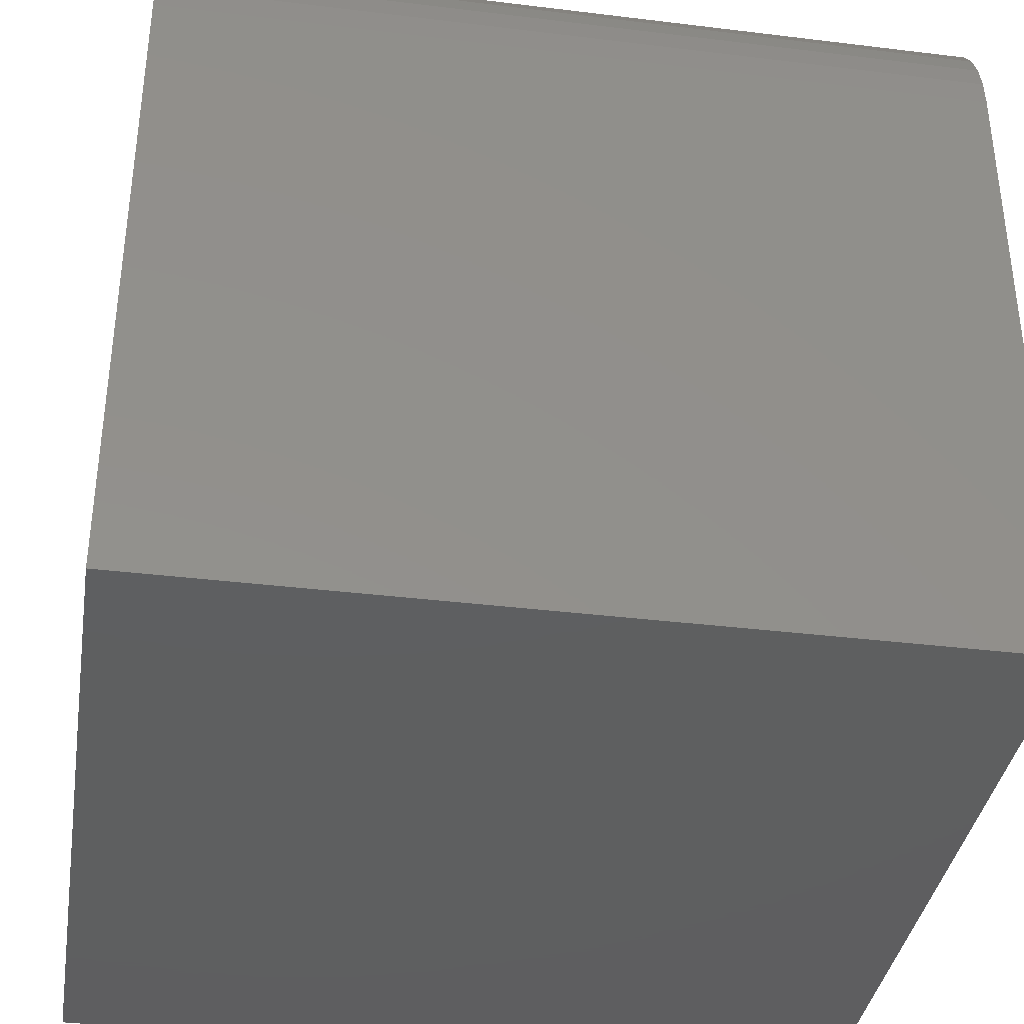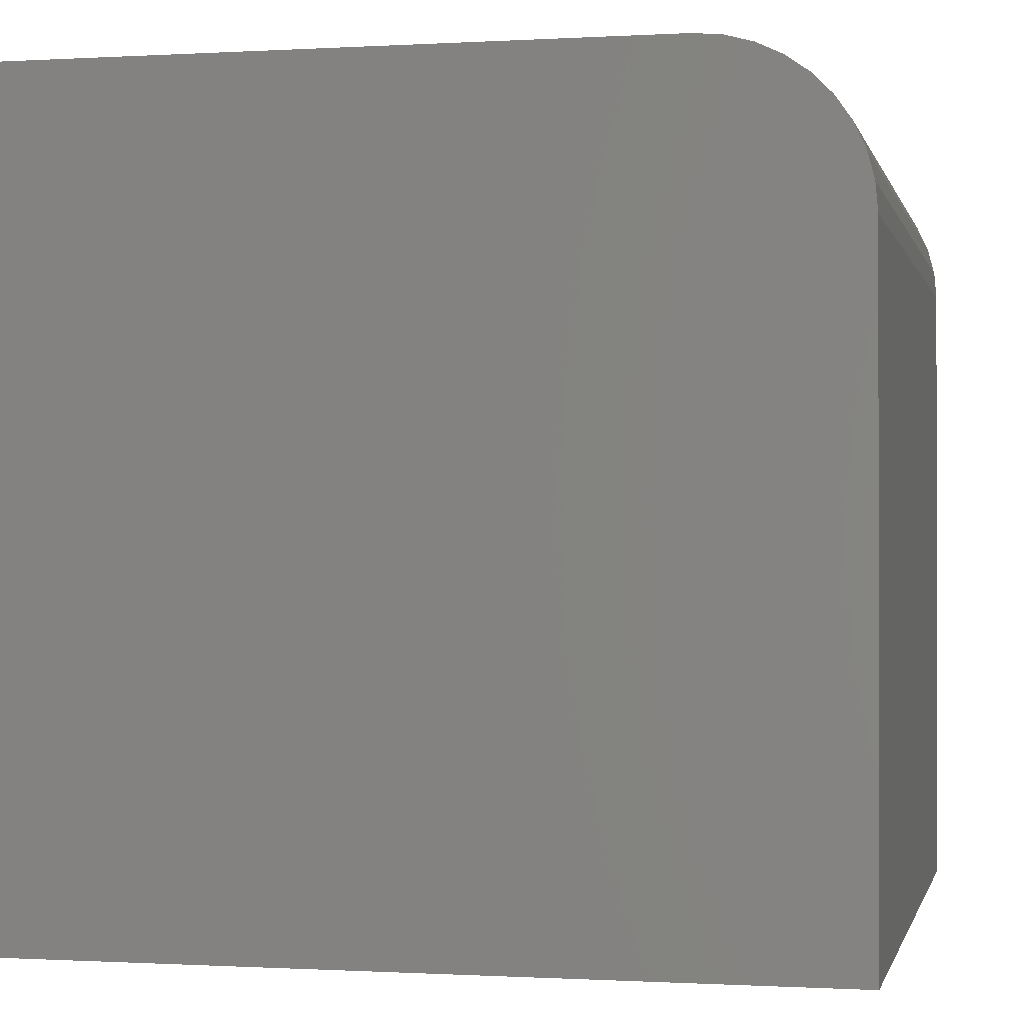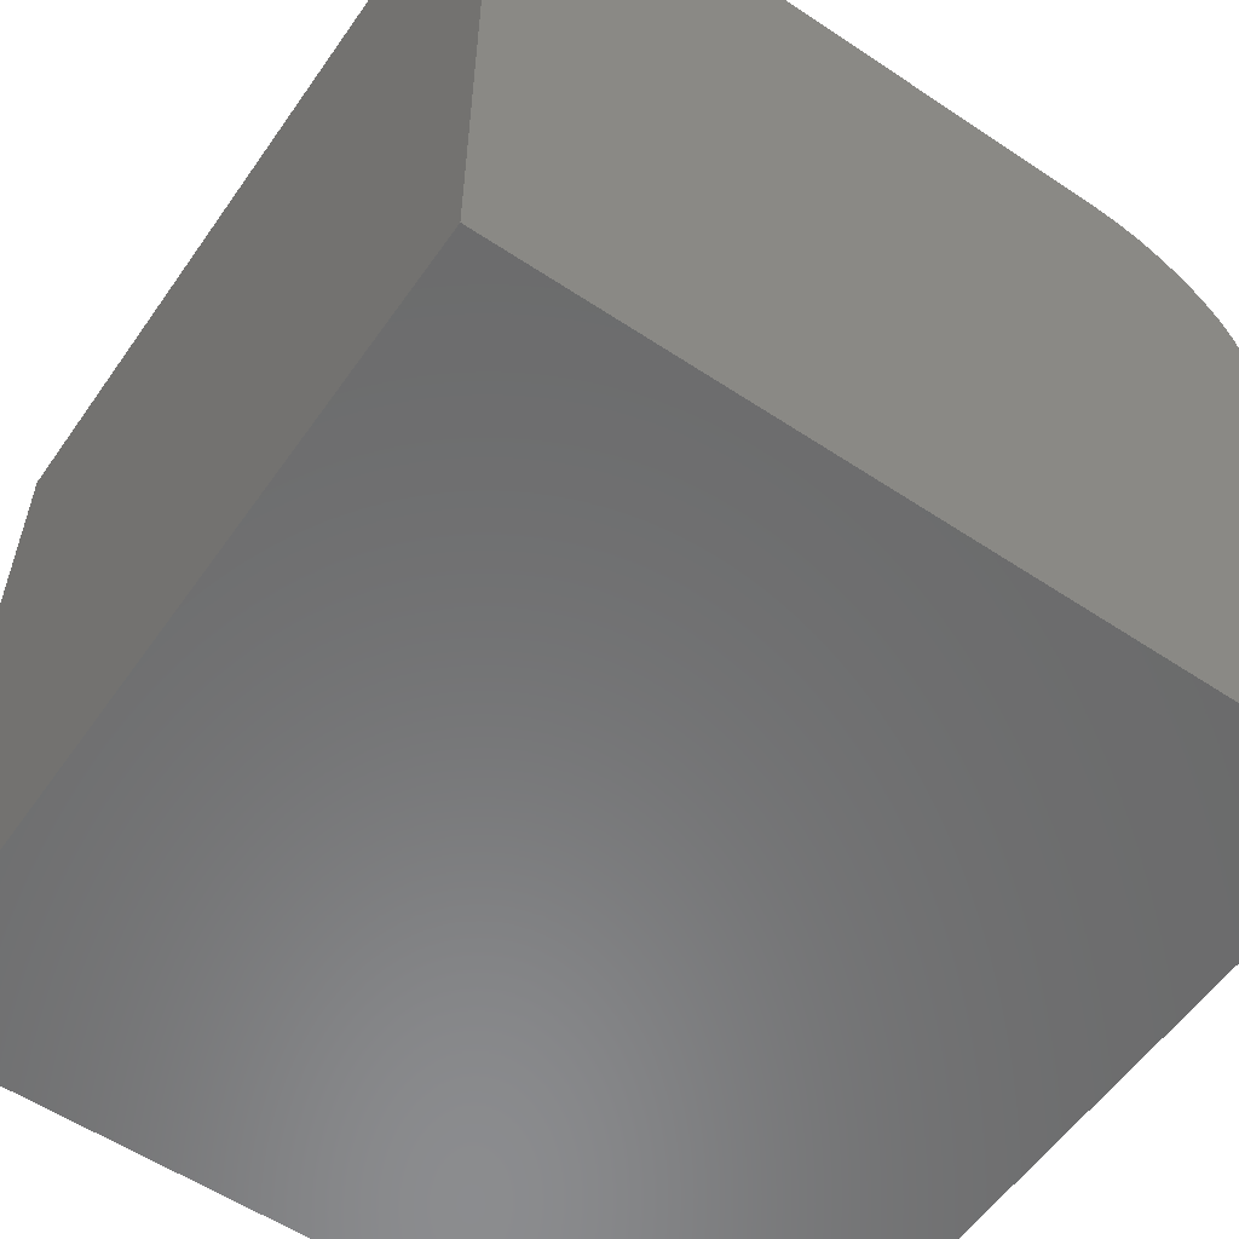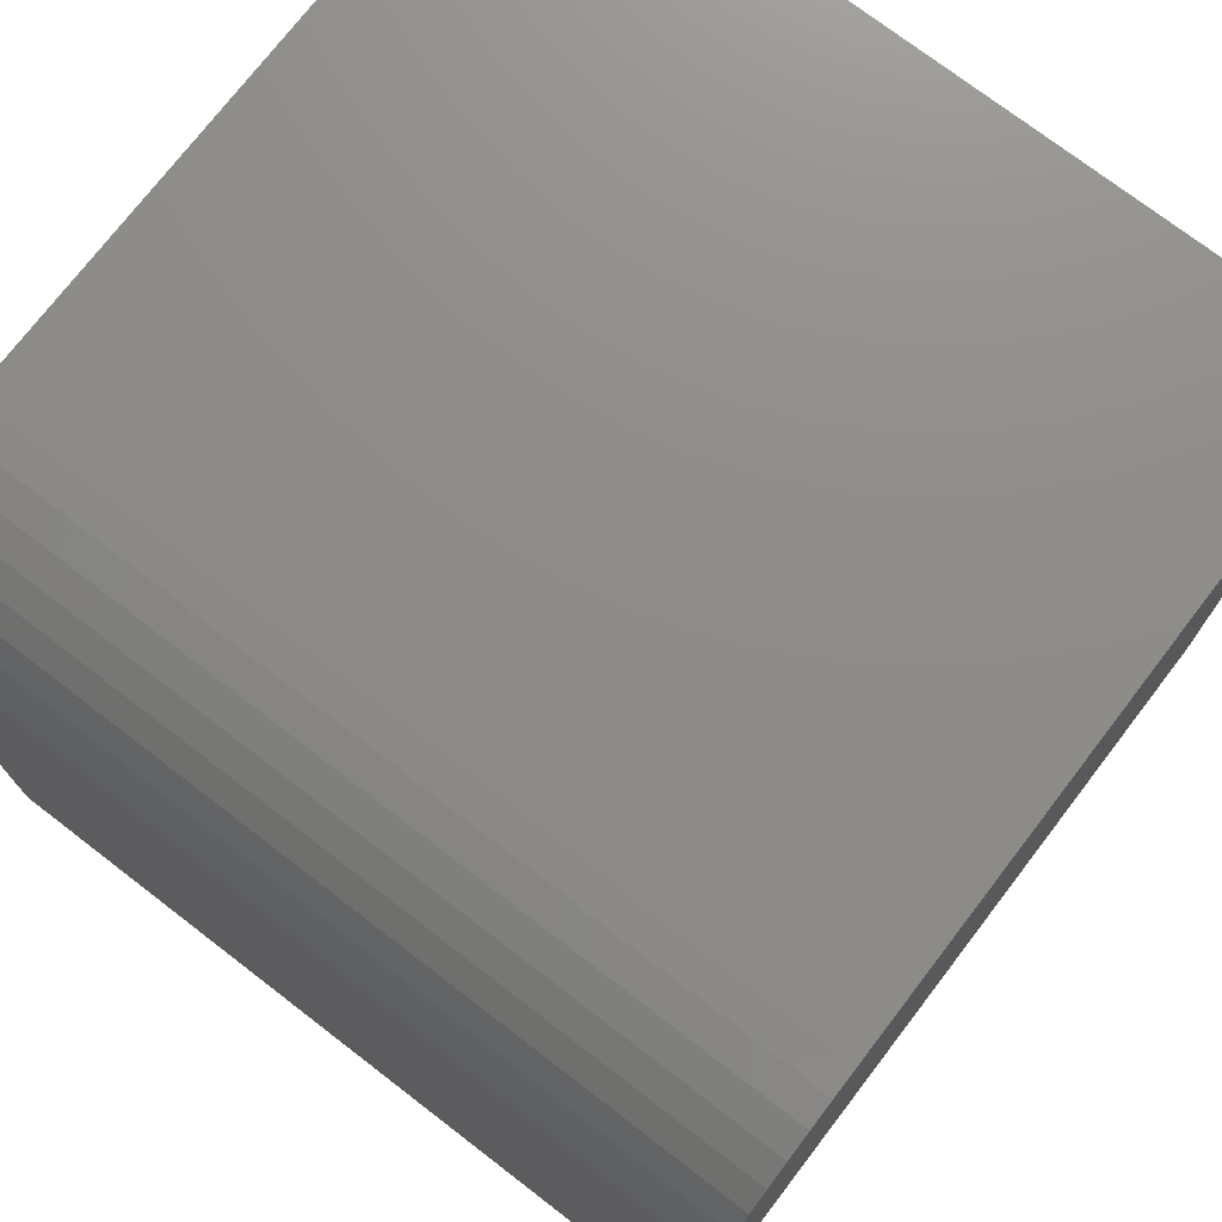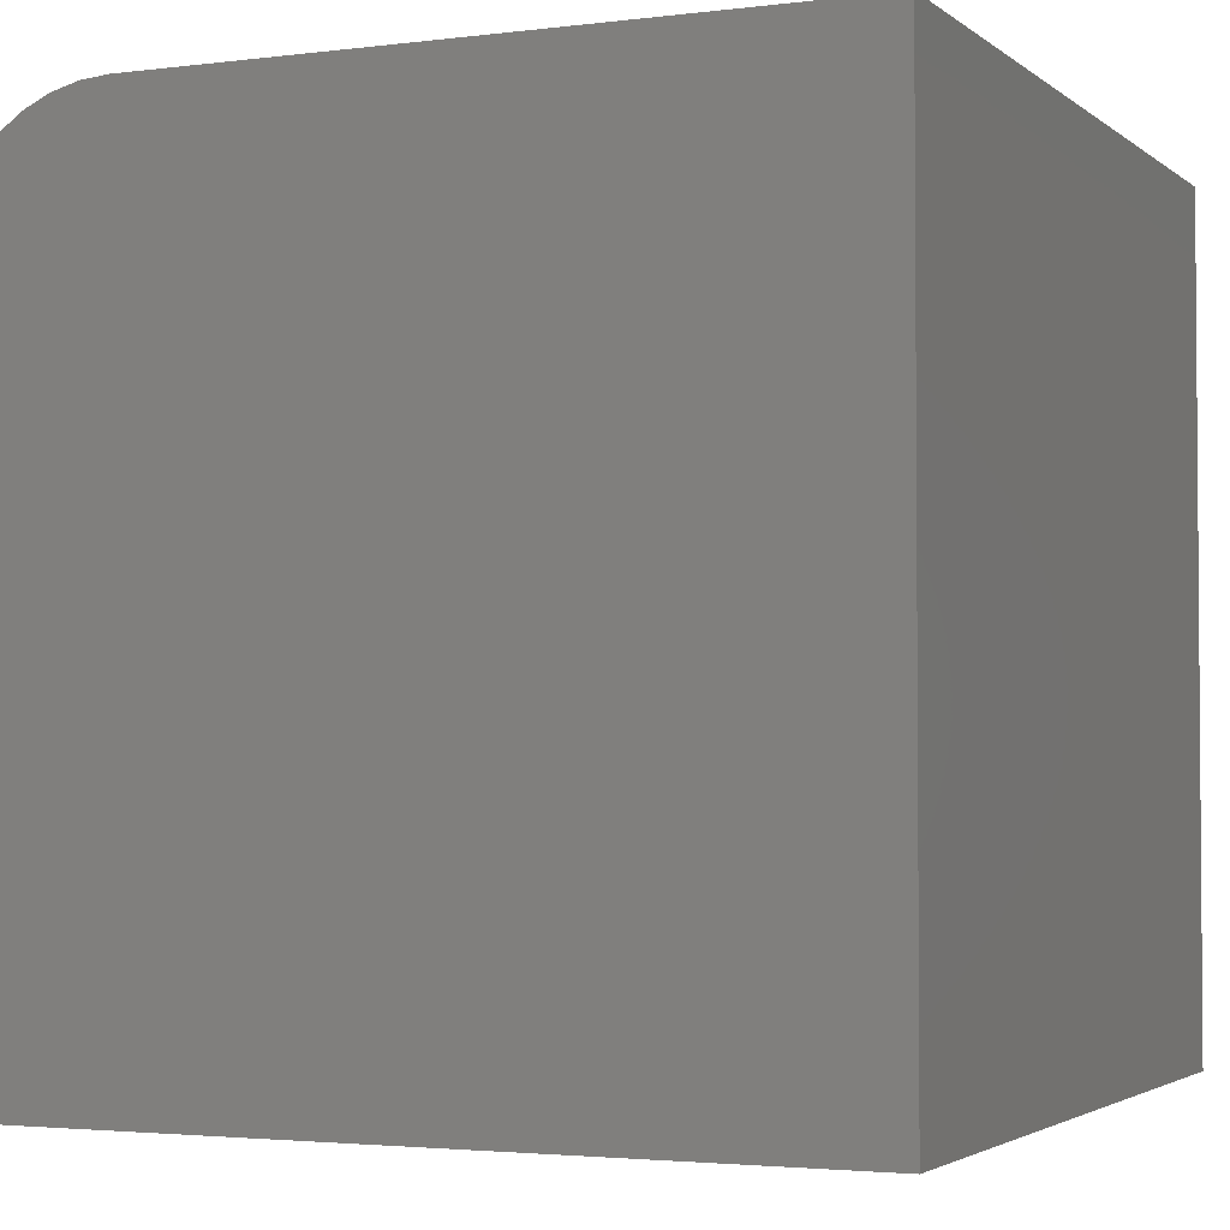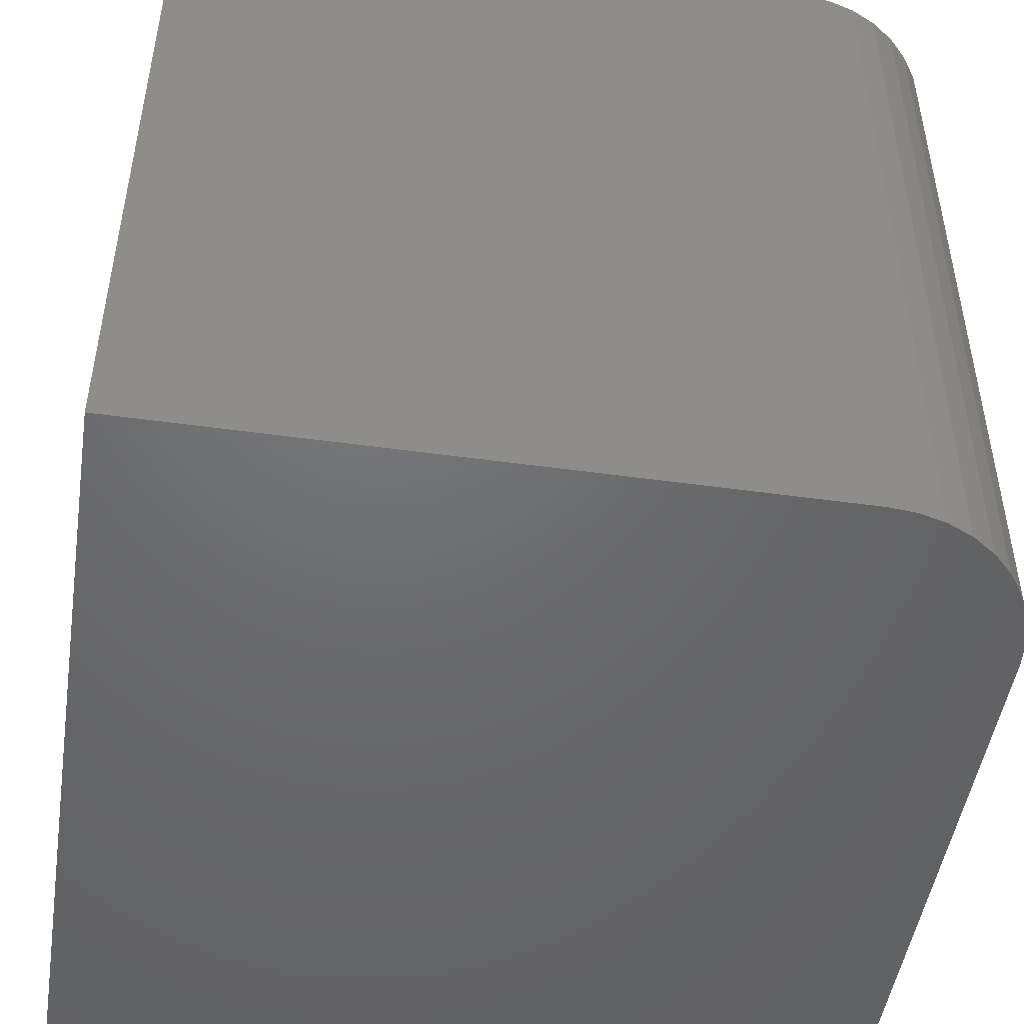
<metadata>
{"format":"stl","ext":"stl","renderer":"f3d","projection":"perspective","resolution":1024,"background":"white","views":[{"elev":-37.0,"azim":-99.0,"up":"+Z"},{"elev":-0.5,"azim":-167.5,"up":"+Z"},{"elev":-57.3,"azim":145.3,"up":"+Z"},{"elev":74.4,"azim":-52.5,"up":"+Z"},{"elev":-2.8,"azim":23.9,"up":"+Z"},{"elev":-48.6,"azim":-98.8,"up":"+Y"}]}
</metadata>
<code>
# stl→obj: 26 verts, 48 faces
v 0 10 8.049
v 0 10 0
v 0 0 8.049
v 0 0 0
v 1.951 0 10
v 10 0 10
v 1.951 10 10
v 10 10 10
v 10 10 0
v 10 0 0
v 0.1177 10 8.716
v 0.2614 10 9.024
v 0.02964 10 8.388
v 0.4565 10 9.303
v 0.697 10 9.543
v 0.9756 10 9.739
v 1.284 10 9.882
v 1.612 10 9.97
v 1.612 0 9.97
v 1.284 0 9.882
v 0.2614 0 9.024
v 0.1177 0 8.716
v 0.02964 0 8.388
v 0.9756 0 9.739
v 0.697 0 9.543
v 0.4565 0 9.303
f 1 2 3
f 3 2 4
f 5 6 7
f 7 6 8
f 9 8 10
f 10 8 6
f 2 9 4
f 4 9 10
f 8 9 7
f 7 9 2
f 11 12 13
f 13 12 14
f 14 15 13
f 13 15 16
f 13 16 17
f 2 1 7
f 7 1 13
f 7 13 18
f 18 13 17
f 10 6 4
f 4 6 5
f 4 5 3
f 3 5 19
f 3 19 20
f 21 22 23
f 20 24 3
f 3 24 25
f 3 25 23
f 23 25 26
f 23 26 21
f 1 3 23
f 1 23 13
f 13 23 22
f 13 22 11
f 11 22 21
f 11 21 12
f 12 21 26
f 12 26 14
f 14 26 25
f 14 25 15
f 15 25 24
f 15 24 16
f 16 24 20
f 16 20 17
f 17 20 19
f 17 19 18
f 18 19 5
f 18 5 7

</code>
